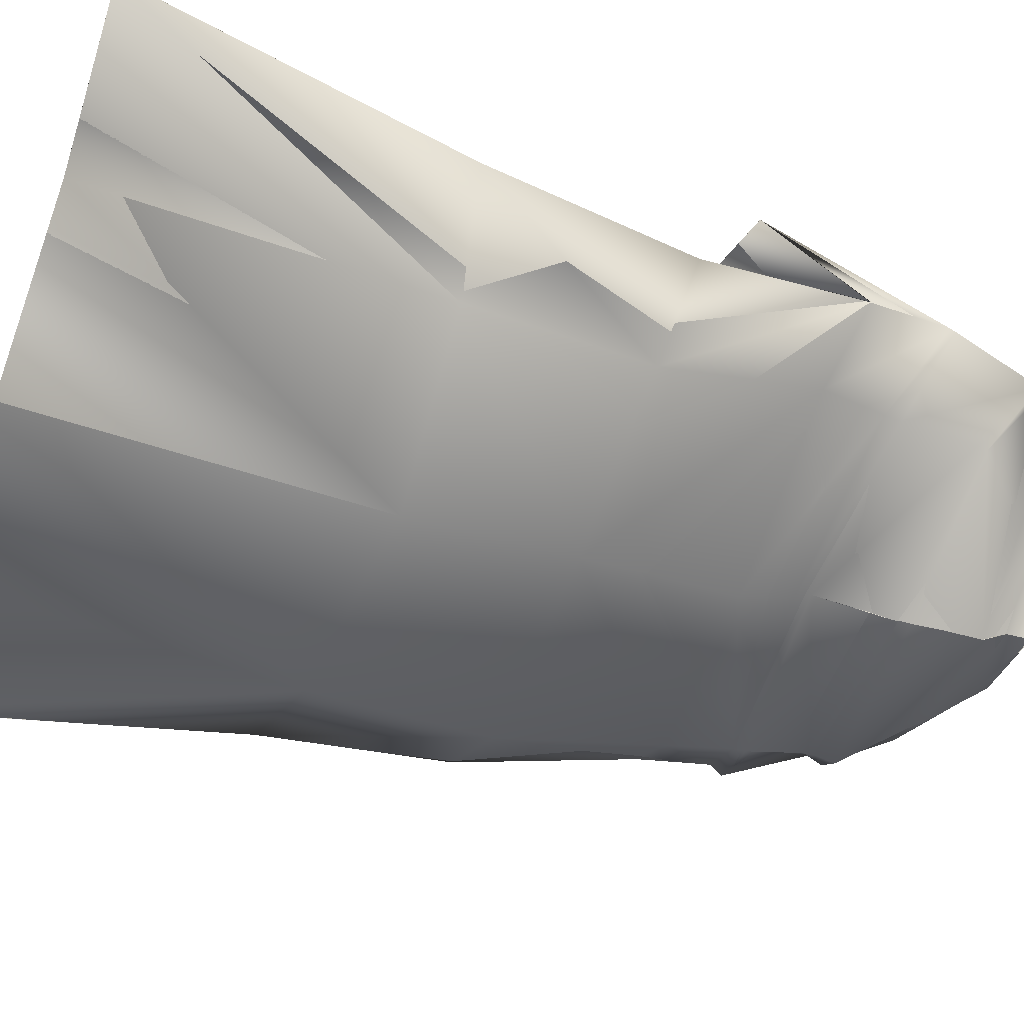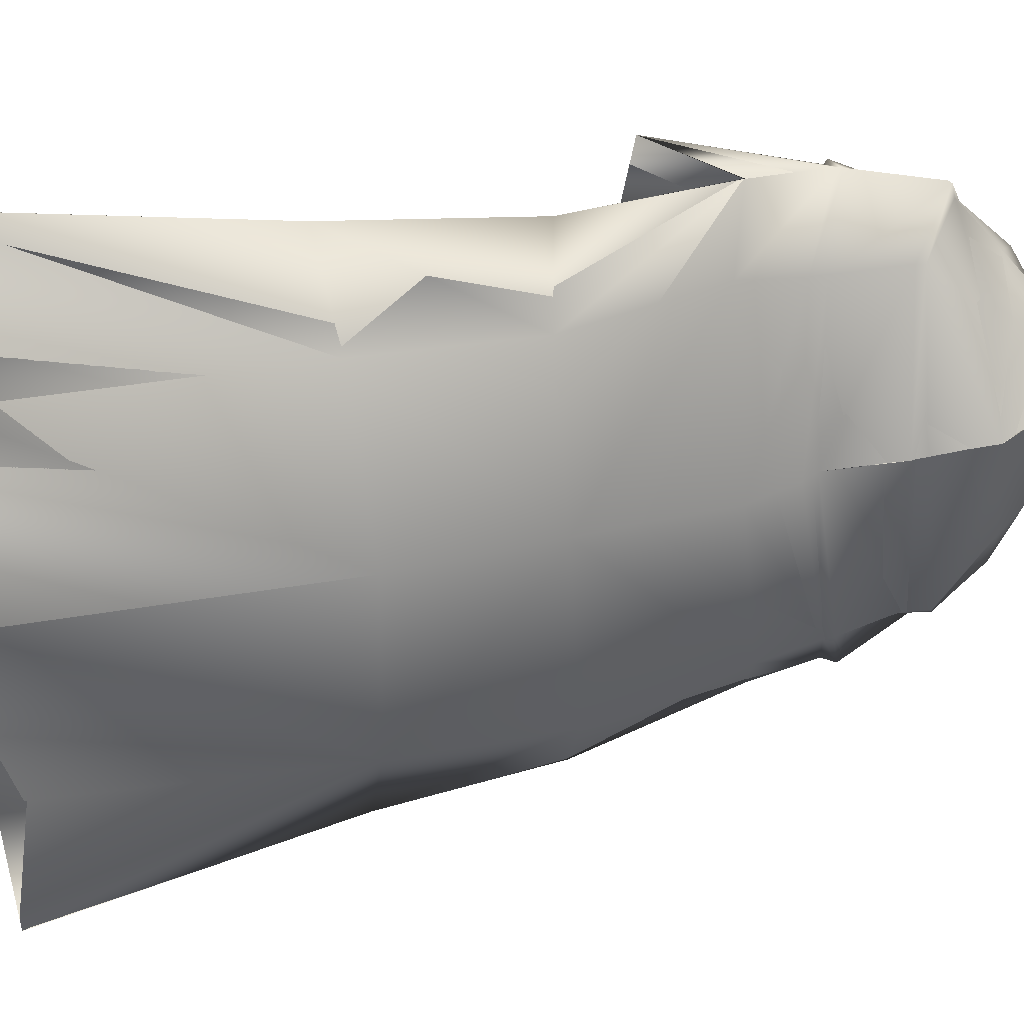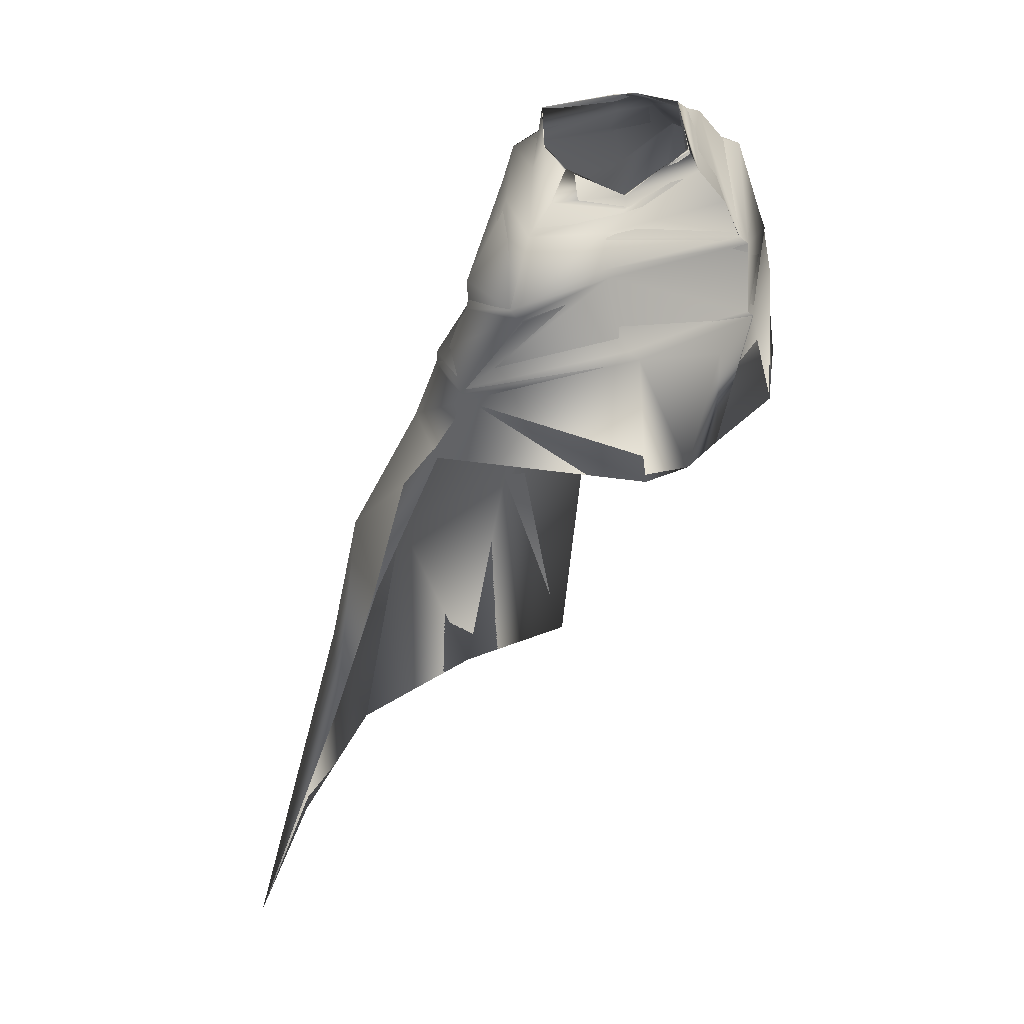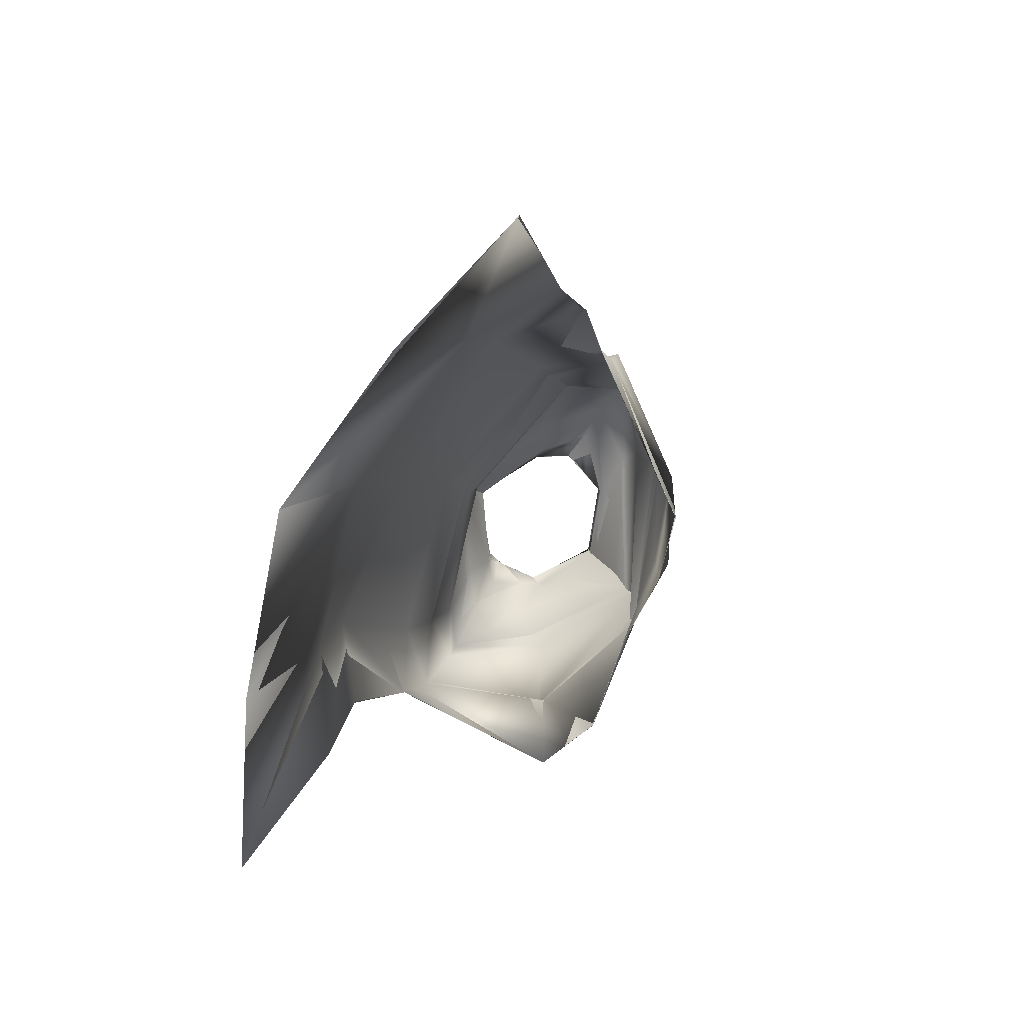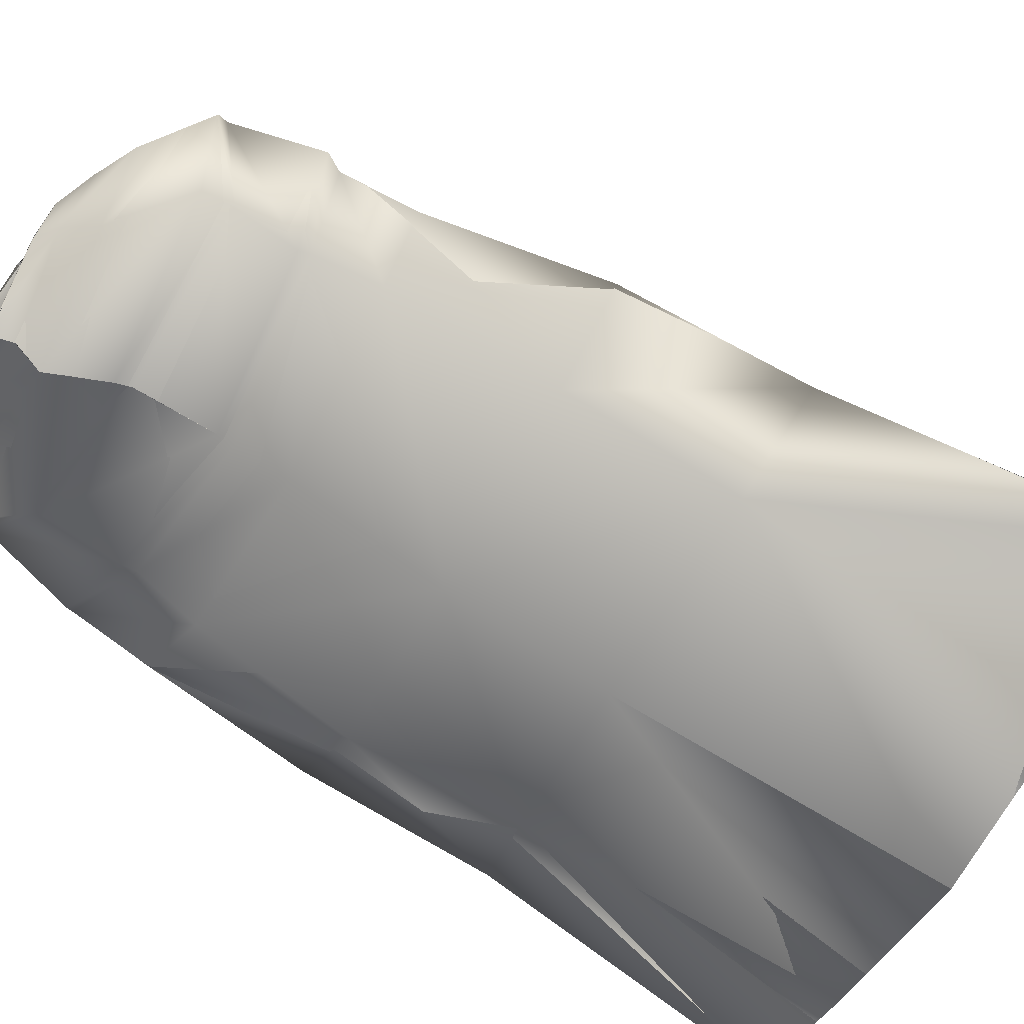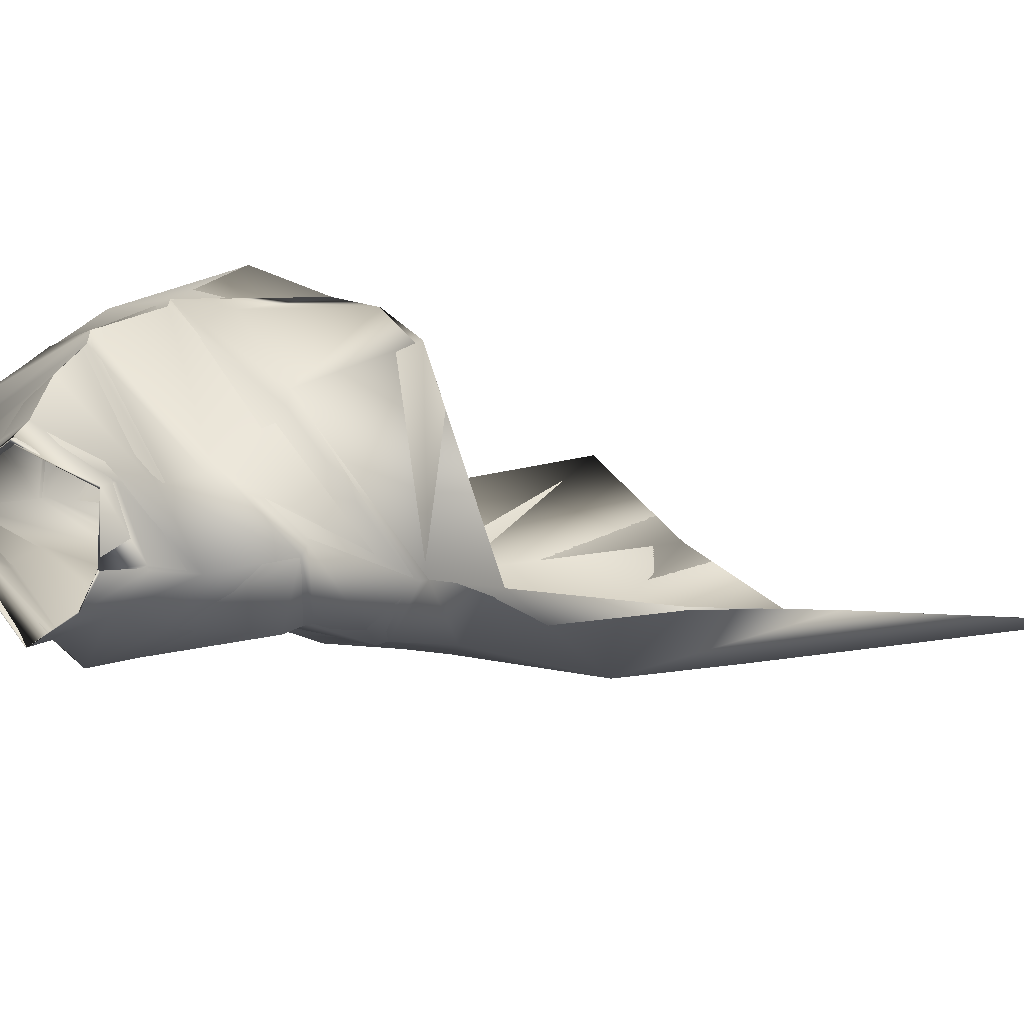
<metadata>
{"format":"obj","ext":"obj","renderer":"f3d","projection":"perspective","resolution":1024,"background":"white","views":[{"elev":-69.1,"azim":66.6,"up":"+Z"},{"elev":-67.0,"azim":91.7,"up":"+Z"},{"elev":37.9,"azim":-56.9,"up":"+Y"},{"elev":-79.0,"azim":-113.9,"up":"+Y"},{"elev":-59.9,"azim":-121.4,"up":"+Z"},{"elev":19.0,"azim":-136.4,"up":"+Z"}]}
</metadata>
<code>
o Capa_stop_Cylinder.005
v 0.162 2.278 -0.003454
v 0.1547 2.317 -0.005798
v 0.2152 2.292 0.03182
v 0.1687 2.324 0.03427
v 0.1818 2.316 0.1453
v 0.1727 2.328 0.126
v 0.2031 2.227 -0.03521
v 0.2855 2.242 0.01267
v 0.2521 2.277 0.1349
v 0.2782 2.097 -0.05501
v 0.384 2.155 0.000947
v 0.2905 2.205 0.1771
v 0.2878 1.938 -0.1003
v 0.4487 1.967 -0.04218
v 0.3839 1.976 0.2379
v 0.2988 1.785 -0.1504
v 0.4505 1.807 -0.09404
v 0.4305 1.648 0.2605
v 0.2692 1.494 -0.3058
v 0.4281 1.498 -0.2078
v 0.2514 1.168 -0.3358
v 0.4412 1.118 -0.2308
v 0.2933 1.622 0.3268
v 0.2996 2.192 0.2059
v 0.4096 2.148 -0.000702
v 0.2876 2.082 -0.05897
v 0.3741 1.969 0.2418
v 0.4495 1.954 -0.04193
v 0.285 1.908 -0.09857
v 0.2516 1.947 0.2948
v 0.2216 0.5425 -0.4333
v 0.505 0.5031 -0.3193
v 0.164 2.283 -0.003415
v 0.1544 2.315 -0.004633
v 0.2161 2.298 0.03172
v 0.1689 2.324 0.03362
v 0.1772 2.314 0.1479
v 0.1714 2.331 0.1287
v 0.1968 2.212 -0.04005
v 0.2853 2.24 0.01056
v 0.2503 2.26 0.1338
v 0.2899 2.104 -0.07033
v 0.3808 2.158 -0.00176
v 0.2874 2.21 0.1739
v 0.2871 1.941 -0.1014
v 0.4484 1.97 -0.04541
v 0.3854 1.974 0.236
v 0.2982 1.785 -0.1514
v 0.4496 1.806 -0.09481
v 0.4305 1.648 0.2613
v 0.2694 1.493 -0.305
v 0.4313 1.498 -0.2078
v 0.2502 1.167 -0.3364
v 0.4415 1.118 -0.2314
v 0.2932 1.621 0.3259
v 0.3005 2.203 0.2047
v 0.4067 2.153 -0.003176
v 0.29 2.087 -0.06622
v 0.3735 1.968 0.2441
v 0.4504 1.958 -0.0447
v 0.2851 1.91 -0.1011
v 0.2624 1.948 0.3176
v 0.2216 0.5425 -0.4332
v 0.5048 0.5032 -0.3194
v 0.008808 2.28 -0.08821
v 0.01856 2.322 -0.09219
v -0.1602 2.3 0.01287
v -0.1262 2.329 0.005278
v -0.2386 2.287 0.09584
v -0.1648 2.32 0.07825
v -0.1237 2.246 0.1852
v -0.122 2.276 0.1805
v 0.03914 2.276 0.2297
v 0.03762 2.311 0.2309
v 0.004966 2.226 -0.1473
v -0.2151 2.25 -0.018
v -0.3145 2.249 0.09338
v -0.2245 2.24 0.205
v 0.05166 2.215 0.3038
v -0.02687 2.112 -0.1224
v -0.3553 2.138 -0.0215
v -0.4241 2.162 0.1187
v -0.2622 2.178 0.218
v 0.06354 2.145 0.337
v -0.03995 1.926 -0.1414
v -0.3714 1.965 -0.08378
v -0.4822 1.997 0.06152
v -0.2669 2.04 0.2844
v 0.09595 1.965 0.3509
v -0.06608 1.798 -0.2131
v -0.4012 1.824 -0.1129
v -0.4962 1.818 -0.000353
v -0.2188 1.711 0.3095
v 0.08318 1.625 0.309
v -0.07111 1.51 -0.3115
v -0.4484 1.522 -0.2475
v -0.5904 1.501 -0.09338
v -0.08662 1.209 -0.4024
v -0.4631 1.194 -0.3141
v -0.6343 1.159 -0.1824
v -0.07825 1.668 0.3288
v -0.03304 2.081 -0.1188
v -0.257 2.154 0.2239
v -0.4073 2.128 0.1385
v -0.356 2.09 -0.01895
v 0.06836 2.131 0.3554
v -0.04941 1.899 -0.1567
v 0.09461 1.953 0.3642
v -0.2608 2.026 0.3068
v -0.4717 1.96 0.04618
v -0.3762 1.943 -0.08228
v -0.06902 1.96 0.3797
v -0.1164 0.5683 -0.5134
v -0.4597 0.5703 -0.4404
v -0.7632 0.5668 -0.3338
v 0.009064 2.276 -0.08935
v 0.01809 2.32 -0.09214
v -0.1673 2.3 0.004659
v -0.1273 2.329 0.004532
v -0.2423 2.287 0.08865
v -0.1692 2.32 0.07473
v -0.1211 2.245 0.1853
v -0.1247 2.277 0.1861
v 0.04623 2.27 0.249
v 0.0397 2.314 0.2265
v 0.003743 2.226 -0.15
v -0.2174 2.247 -0.02285
v -0.3174 2.251 0.0924
v -0.222 2.249 0.2007
v 0.047 2.221 0.3082
v -0.02643 2.11 -0.1186
v -0.3489 2.135 -0.01661
v -0.426 2.161 0.1235
v -0.2618 2.194 0.2192
v 0.06375 2.144 0.336
v -0.03911 1.927 -0.1379
v -0.37 1.963 -0.08267
v -0.4888 1.985 0.05424
v -0.2713 2.051 0.2694
v 0.09188 1.963 0.3556
v -0.0638 1.798 -0.2083
v -0.4028 1.823 -0.1168
v -0.495 1.817 -0.001179
v -0.2191 1.712 0.3101
v 0.08403 1.627 0.3089
v -0.07166 1.511 -0.3146
v -0.4494 1.522 -0.2487
v -0.5901 1.501 -0.09362
v -0.08717 1.209 -0.4026
v -0.4637 1.193 -0.3153
v -0.6344 1.159 -0.1823
v -0.07842 1.668 0.3287
v -0.03384 2.081 -0.1201
v -0.2569 2.18 0.2327
v -0.418 2.14 0.1333
v -0.3599 2.08 -0.02024
v 0.06875 2.132 0.3547
v -0.05087 1.897 -0.1624
v 0.09744 1.952 0.3646
v -0.266 2.022 0.2972
v -0.473 1.954 0.04378
v -0.376 1.944 -0.08264
v -0.0632 1.965 0.3457
v -0.1164 0.5683 -0.5135
v -0.4595 0.5703 -0.4403
v -0.7631 0.5668 -0.3338
f 65 1 66
f 1 3 2
f 3 5 4
f 5 73 6
f 5 9 73
f 3 8 5
f 1 7 8
f 65 75 1
f 9 12 84
f 8 11 9
f 7 10 11
f 75 80 10
f 24 15 106
f 25 14 24
f 26 13 25
f 102 85 26
f 30 23 108
f 28 17 18
f 29 16 28
f 107 90 29
f 16 19 17
f 90 95 16
f 19 21 22
f 95 98 21
f 27 18 23
f 11 25 24
f 10 26 25
f 80 102 26
f 12 24 106
f 14 28 27
f 13 29 14
f 85 107 13
f 27 30 108
f 22 21 32
f 21 98 31
f 116 117 33
f 33 34 35
f 35 36 37
f 37 38 124
f 37 124 41
f 35 37 40
f 33 35 40
f 116 33 126
f 41 130 135
f 40 41 43
f 39 40 43
f 126 39 42
f 56 157 47
f 57 56 46
f 58 57 45
f 153 58 136
f 62 159 55
f 60 59 50
f 61 60 48
f 158 61 141
f 48 49 51
f 141 48 146
f 51 52 54
f 146 51 53
f 59 62 55
f 43 44 56
f 42 43 57
f 131 42 153
f 44 135 157
f 46 47 59
f 45 46 61
f 136 45 158
f 59 159 62
f 54 64 53
f 53 63 149
f 6 74 38
f 94 23 55
f 32 31 64
f 2 4 34
f 66 2 34
f 4 6 38
f 18 17 49
f 17 20 52
f 22 32 64
f 31 113 164
f 23 18 55
f 20 22 54
f 65 66 67
f 67 68 69
f 69 70 72
f 71 72 74
f 71 73 78
f 69 71 77
f 67 69 77
f 65 67 75
f 78 79 84
f 77 78 82
f 76 77 82
f 75 76 81
f 103 106 89
f 104 103 87
f 105 104 86
f 102 105 85
f 112 108 94
f 110 109 93
f 111 110 91
f 107 111 90
f 91 92 96
f 90 91 95
f 96 97 100
f 95 96 99
f 109 112 101
f 82 83 103
f 81 82 105
f 80 81 105
f 83 84 106
f 87 88 109
f 86 87 111
f 85 86 111
f 109 108 112
f 100 115 99
f 99 114 113
f 116 118 117
f 118 120 119
f 120 122 123
f 122 124 123
f 122 129 124
f 120 128 122
f 118 127 128
f 116 126 118
f 129 134 135
f 128 133 129
f 127 132 133
f 126 131 132
f 154 139 140
f 155 138 154
f 156 137 155
f 153 136 156
f 163 152 145
f 161 143 144
f 162 142 161
f 158 141 162
f 142 147 143
f 141 146 142
f 147 150 151
f 146 149 150
f 160 144 152
f 133 155 154
f 132 156 133
f 131 153 156
f 134 154 157
f 138 161 160
f 137 162 138
f 136 158 162
f 139 160 163
f 151 150 166
f 150 149 164
f 72 123 125
f 89 140 159
f 94 145 101
f 73 124 130
f 115 166 165
f 102 153 131
f 68 119 70
f 79 130 84
f 106 157 89
f 66 117 119
f 74 125 73
f 85 136 153
f 113 164 98
f 70 121 72
f 93 144 143
f 92 143 148
f 100 151 115
f 75 126 65
f 114 165 164
f 108 159 145
f 101 152 93
f 80 131 75
f 97 148 100
f 65 116 117
f 84 135 106
f 1 2 66
f 3 4 2
f 5 6 4
f 73 74 6
f 9 79 73
f 8 9 5
f 3 1 8
f 75 7 1
f 79 9 84
f 11 12 9
f 8 7 11
f 7 75 10
f 15 89 106
f 14 15 24
f 13 14 25
f 85 13 26
f 23 94 108
f 27 28 18
f 16 17 28
f 90 16 29
f 19 20 17
f 95 19 16
f 20 19 22
f 19 95 21
f 30 27 23
f 12 11 24
f 11 10 25
f 10 80 26
f 84 12 106
f 15 14 27
f 29 28 14
f 107 29 13
f 15 27 108
f 89 15 108
f 21 31 32
f 98 113 31
f 117 34 33
f 34 36 35
f 36 38 37
f 38 125 124
f 124 130 41
f 37 41 40
f 39 33 40
f 33 39 126
f 44 41 135
f 41 44 43
f 42 39 43
f 131 126 42
f 157 140 47
f 56 47 46
f 57 46 45
f 58 45 136
f 159 145 55
f 49 60 50
f 60 49 48
f 61 48 141
f 49 52 51
f 48 51 146
f 53 51 54
f 149 146 53
f 50 59 55
f 57 43 56
f 58 42 57
f 42 58 153
f 56 44 157
f 60 46 59
f 46 60 61
f 45 61 158
f 47 140 59
f 140 159 59
f 64 63 53
f 63 164 149
f 74 125 38
f 145 94 55
f 31 63 64
f 4 36 34
f 117 66 34
f 36 4 38
f 50 18 49
f 49 17 52
f 54 22 64
f 63 31 164
f 18 50 55
f 52 20 54
f 66 68 67
f 68 70 69
f 71 69 72
f 73 71 74
f 73 79 78
f 71 78 77
f 76 67 77
f 67 76 75
f 83 78 84
f 78 83 82
f 81 76 82
f 80 75 81
f 88 103 89
f 103 88 87
f 104 87 86
f 105 86 85
f 101 112 94
f 92 110 93
f 110 92 91
f 111 91 90
f 92 97 96
f 91 96 95
f 99 96 100
f 98 95 99
f 93 109 101
f 104 82 103
f 82 104 105
f 102 80 105
f 103 83 106
f 110 87 109
f 87 110 111
f 107 85 111
f 88 89 108
f 109 88 108
f 115 114 99
f 98 99 113
f 118 119 117
f 120 121 119
f 121 120 123
f 124 125 123
f 129 130 124
f 128 129 122
f 120 118 128
f 126 127 118
f 130 129 135
f 133 134 129
f 128 127 133
f 127 126 132
f 157 154 140
f 138 139 154
f 137 138 155
f 136 137 156
f 159 163 145
f 160 161 144
f 142 143 161
f 141 142 162
f 147 148 143
f 146 147 142
f 148 147 151
f 147 146 150
f 163 160 152
f 134 133 154
f 156 155 133
f 132 131 156
f 135 134 157
f 139 138 160
f 162 161 138
f 137 136 162
f 140 139 159
f 139 163 159
f 150 165 166
f 165 150 164
f 74 72 125
f 108 89 159
f 145 152 101
f 79 73 130
f 114 115 165
f 80 102 131
f 119 121 70
f 130 135 84
f 157 140 89
f 68 66 119
f 125 124 73
f 102 85 153
f 164 149 98
f 121 123 72
f 92 93 143
f 97 92 148
f 151 166 115
f 126 116 65
f 113 114 164
f 94 108 145
f 152 144 93
f 131 126 75
f 148 151 100
f 66 65 117
f 135 157 106

</code>
